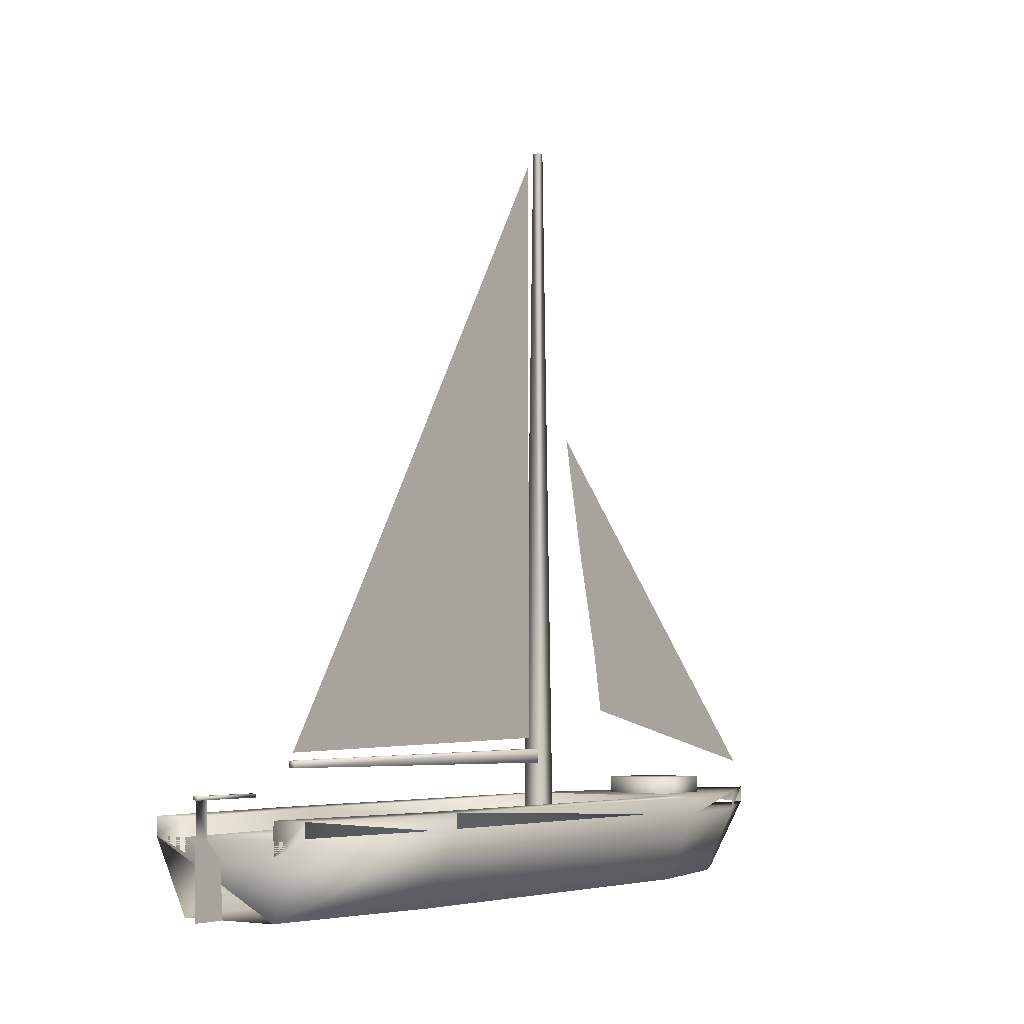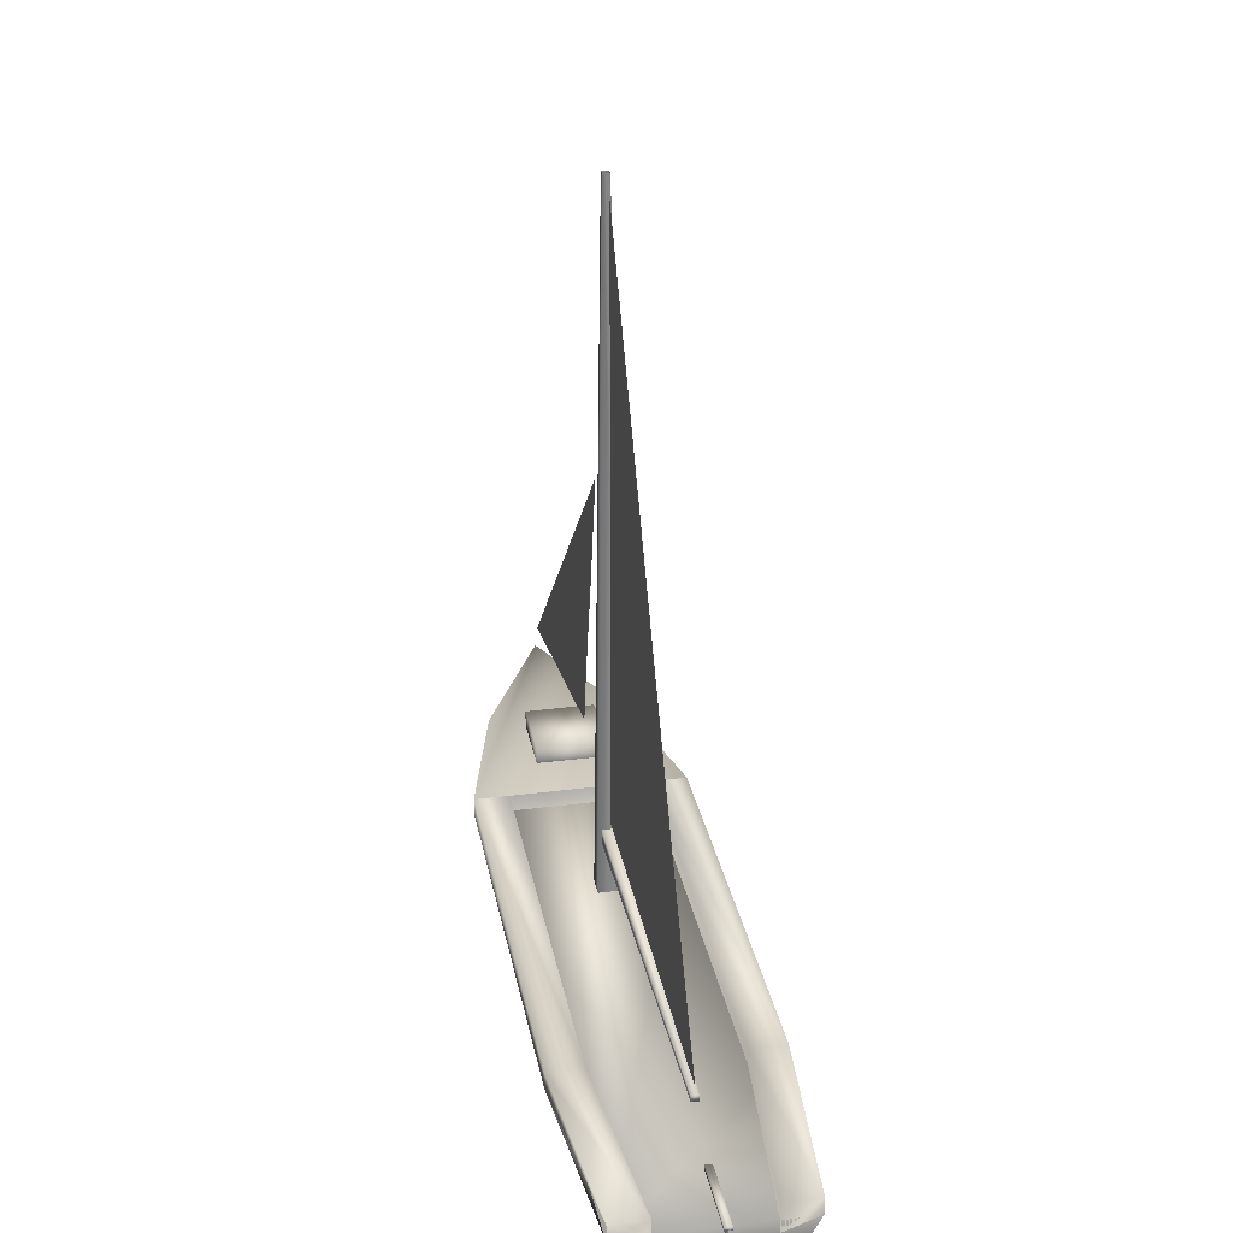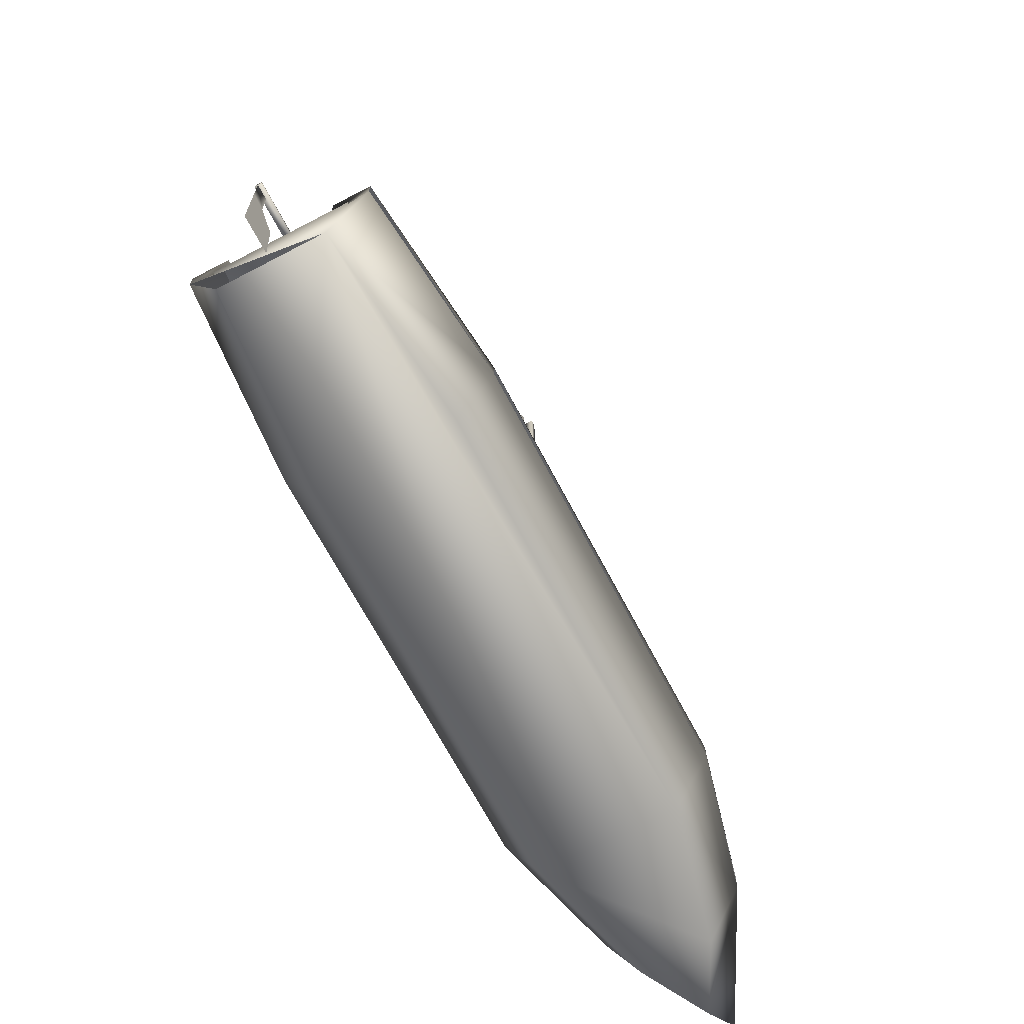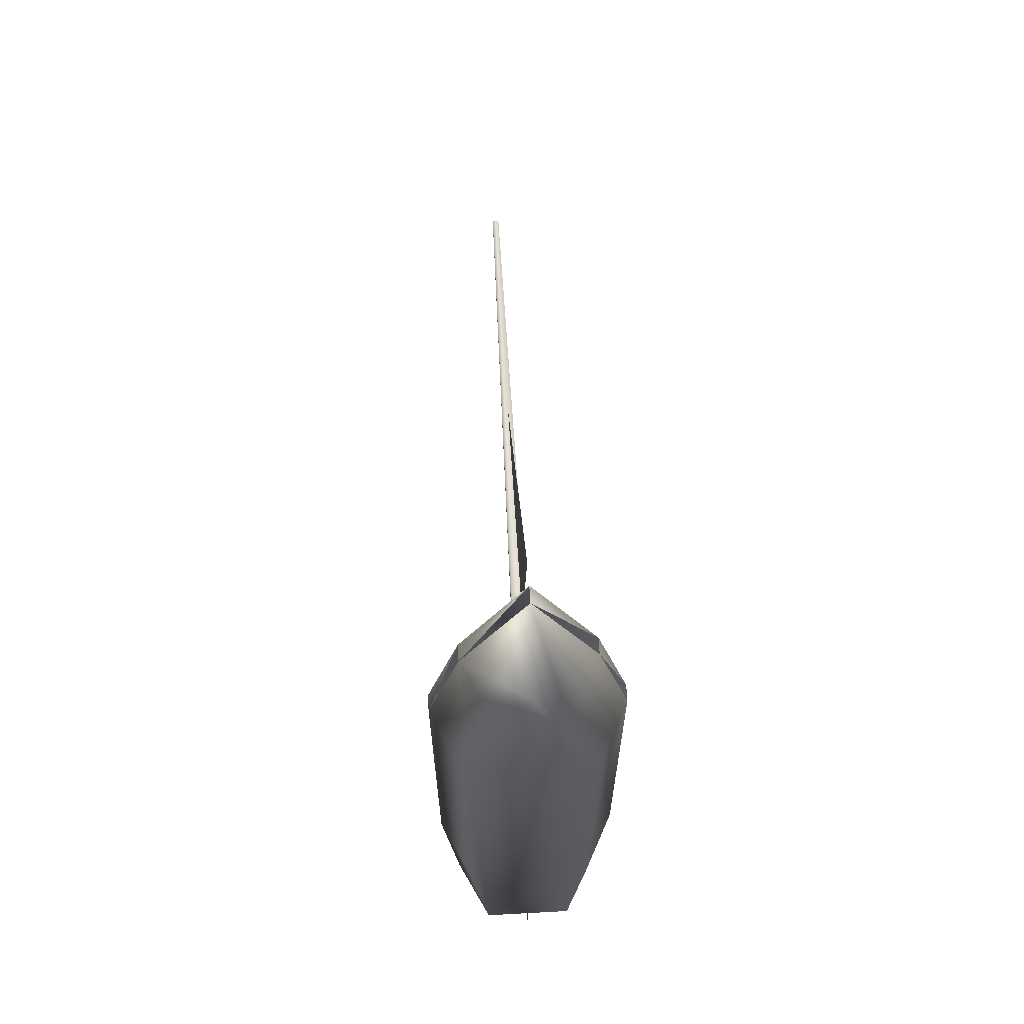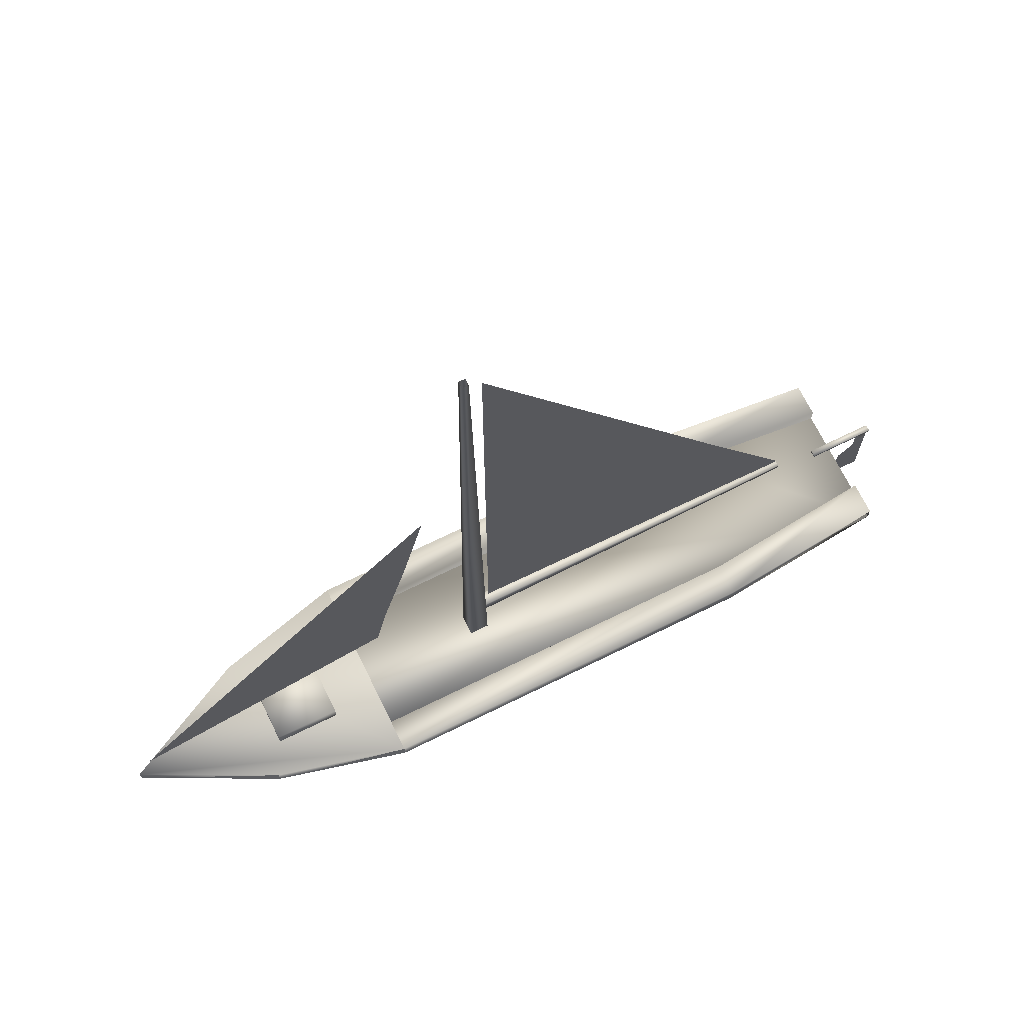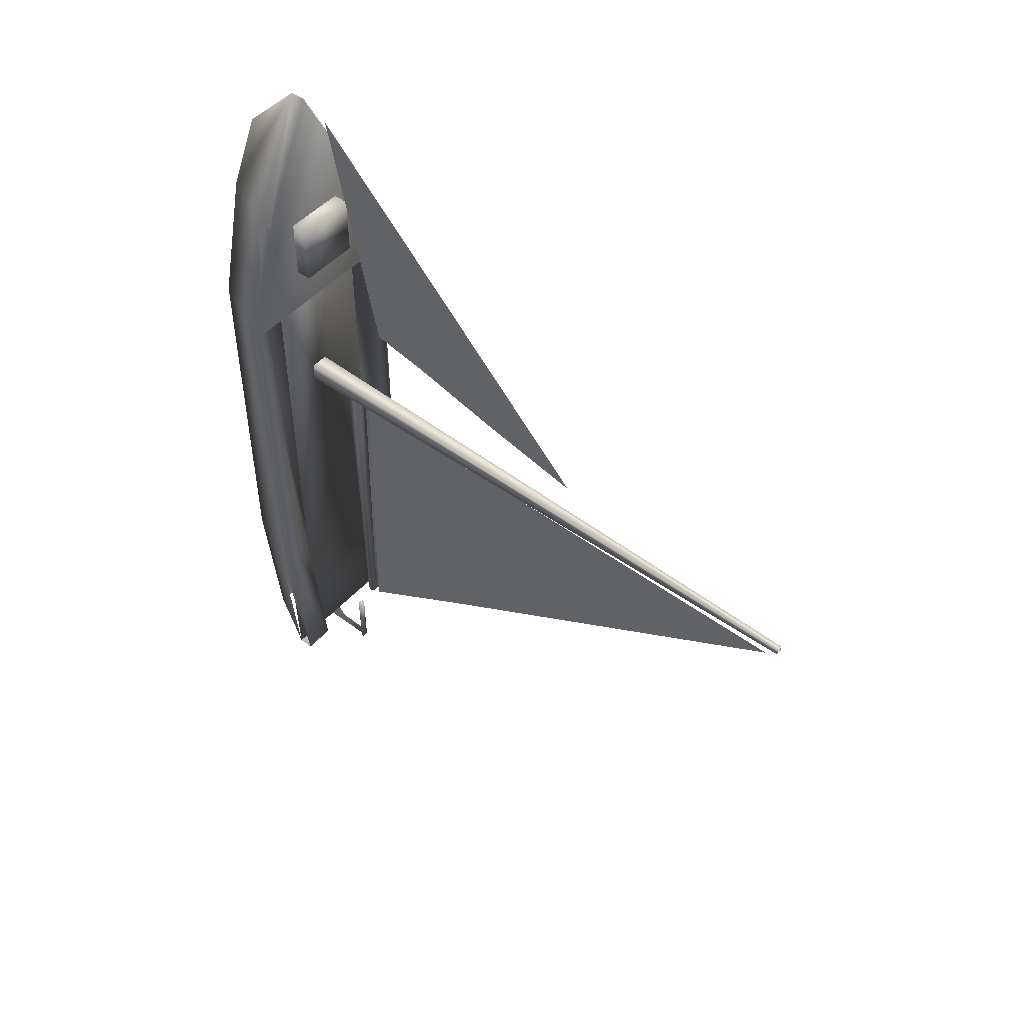
<metadata>
{"format":"obj","ext":"obj","renderer":"f3d","projection":"perspective","resolution":1024,"background":"white","views":[{"elev":-4.6,"azim":-144.4,"up":"+Y"},{"elev":29.7,"azim":169.4,"up":"+Y"},{"elev":-68.1,"azim":-152.3,"up":"+Y"},{"elev":64.7,"azim":-3.1,"up":"+Z"},{"elev":70.0,"azim":63.8,"up":"+Y"},{"elev":48.5,"azim":129.8,"up":"+Z"}]}
</metadata>
<code>
v 0.07926 0.1179 0.06788
v 0.06076 0.1179 0.2634
v 0.06076 0.1179 0.6904
v 0.2028 0.1176 0.6904
v 0.2028 0.1176 0.2634
v 0.1842 0.1176 0.06788
v 0.1673 0.1674 0.8149
v 0.1673 0.1674 0.7437
v 0.09616 0.1674 0.7437
v 0.09616 0.1674 0.8149
v 0.09616 0.1496 0.7437
v 0.09616 0.1496 0.8149
v 0.1673 0.1496 0.8149
v 0.1673 0.1496 0.7437
v 0.07926 0.05987 0.06788
v 0.1842 0.05987 0.06788
v 0.2025 0.05987 0.2634
v 0.2025 0.05987 0.6904
v 0.06101 0.05987 0.6904
v 0.06101 0.05987 0.2634
v 0.02507 0.1496 0.2634
v 0.025 0.1318 0.2634
v 0.025 0.1318 0.6904
v 0.02507 0.1496 0.6904
v 0.04276 0.1496 0.06788
v 0.04276 0.1318 0.06788
v 0.2384 0.1496 0.2634
v 0.2384 0.1496 0.6904
v 0.2385 0.1318 0.6904
v 0.2385 0.1318 0.2634
v 0.2207 0.1496 0.06788
v 0.2207 0.1318 0.06788
v 0.06058 0.1496 0.6904
v 0.2029 0.1496 0.6904
v 0.06058 0.1496 0.8327
v 0.06062 0.1317 0.8327
v 0.1317 0.1496 0.975
v 0.1317 0.1318 0.975
v 0.2029 0.1496 0.8327
v 0.2028 0.1318 0.8327
v 0.1682 0.05987 0.8327
v 0.1317 0.05987 0.9038
v 0.09524 0.05987 0.8327
v 0.1842 0.1496 0.06788
v 0.07926 0.1496 0.06788
v 0.2029 0.1496 0.2634
v 0.06058 0.1496 0.2634
v 0.1211 0.1318 0.5374
v 0.1211 0.1318 0.5587
v 0.1282 0.8434 0.5516
v 0.1282 0.8434 0.5445
v 0.1353 0.8434 0.5445
v 0.1353 0.8434 0.5516
v 0.1424 0.1318 0.5587
v 0.1424 0.1318 0.5374
v 0.1317 0.02507 0.08549
v 0.1317 0.1353 0.025
v 0.1317 0.1326 0.03952
v 0.1317 0.114 0.05702
v 0.1317 0.06062 0.06058
v 0.1317 0.06062 0.025
v 0.1317 0.1674 0.025
v 0.1317 0.1674 0.03923
v 0.1353 0.1709 0.025
v 0.1282 0.1709 0.025
v 0.1282 0.1709 0.09972
v 0.1353 0.1709 0.09972
v 0.1353 0.1674 0.025
v 0.1353 0.1674 0.09972
v 0.1282 0.1674 0.025
v 0.1282 0.1674 0.09972
v 0.1317 0.2426 0.6681
v 0.1317 0.3094 0.6551
v 0.1317 0.3137 0.8253
v 0.1317 0.1808 0.958
v 0.1317 0.4129 0.6292
v 0.1317 0.5369 0.6019
v 0.1317 0.02507 0.548
v 0.1282 0.1991 0.1523
v 0.1353 0.1991 0.1523
v 0.1353 0.1923 0.1523
v 0.1282 0.1923 0.1523
v 0.1388 0.203 0.5374
v 0.1388 0.1886 0.5374
v 0.1247 0.1886 0.5374
v 0.1247 0.203 0.5374
v 0.1317 0.2065 0.1531
v 0.1317 0.2385 0.5302
v 0.1317 0.2812 0.1993
v 0.1317 0.2145 0.5301
v 0.1317 0.3559 0.2456
v 0.1317 0.8266 0.5301
f 2 1 3
f 8 7 9
f 9 10 11
f 10 7 12
f 7 8 13
f 14 8 11
f 16 15 17
f 28 27 29
f 27 31 30
f 34 33 4
f 24 35 23
f 35 37 36
f 37 39 38
f 39 28 40
f 34 28 33
f 41 18 42
f 40 41 38
f 43 36 42
f 43 19 36
f 40 29 41
f 19 20 23
f 30 17 29
f 32 16 30
f 20 15 22
f 31 44 32
f 45 25 1
f 5 46 4
f 6 44 5
f 33 47 3
f 47 45 2
f 34 46 28
f 46 44 27
f 24 21 33
f 21 25 47
f 49 48 50
f 53 52 54
f 50 53 49
f 55 52 48
f 38 29 40
f 15 32 26
f 58 57 59
f 61 60 57
f 58 62 57
f 65 64 66
f 64 68 67
f 71 70 66
f 71 66 69
f 77 76 74
f 76 73 74
f 80 79 81
f 83 80 84
f 81 82 84
f 79 86 82
f 86 79 83
f 88 87 89
f 87 88 90
f 89 91 88
f 91 92 88
f 4 3 1
f 4 1 5
f 6 5 1
f 9 7 10
f 11 10 12
f 12 7 13
f 13 8 14
f 11 8 9
f 17 15 18
f 18 15 19
f 19 15 20
f 23 21 24
f 22 25 21
f 29 27 30
f 4 33 3
f 33 28 24
f 24 28 35
f 35 28 37
f 37 28 39
f 42 18 43
f 43 18 19
f 38 41 42
f 42 36 38
f 36 19 23
f 41 29 18
f 23 20 22
f 29 17 18
f 30 16 17
f 22 15 26
f 32 44 6
f 1 25 26
f 4 46 34
f 5 44 46
f 3 47 2
f 2 45 1
f 28 46 27
f 27 44 31
f 33 21 47
f 47 25 45
f 50 48 51
f 54 52 55
f 49 53 54
f 48 52 51
f 36 29 38
f 23 29 36
f 23 32 29
f 22 32 23
f 26 32 22
f 60 59 57
f 62 58 63
f 66 64 67
f 67 68 69
f 66 70 65
f 68 70 69
f 69 70 71
f 69 66 67
f 62 65 70
f 68 65 62
f 64 65 68
f 74 72 75
f 73 72 74
f 81 79 82
f 84 80 81
f 84 82 85
f 82 86 85
f 83 79 80

</code>
